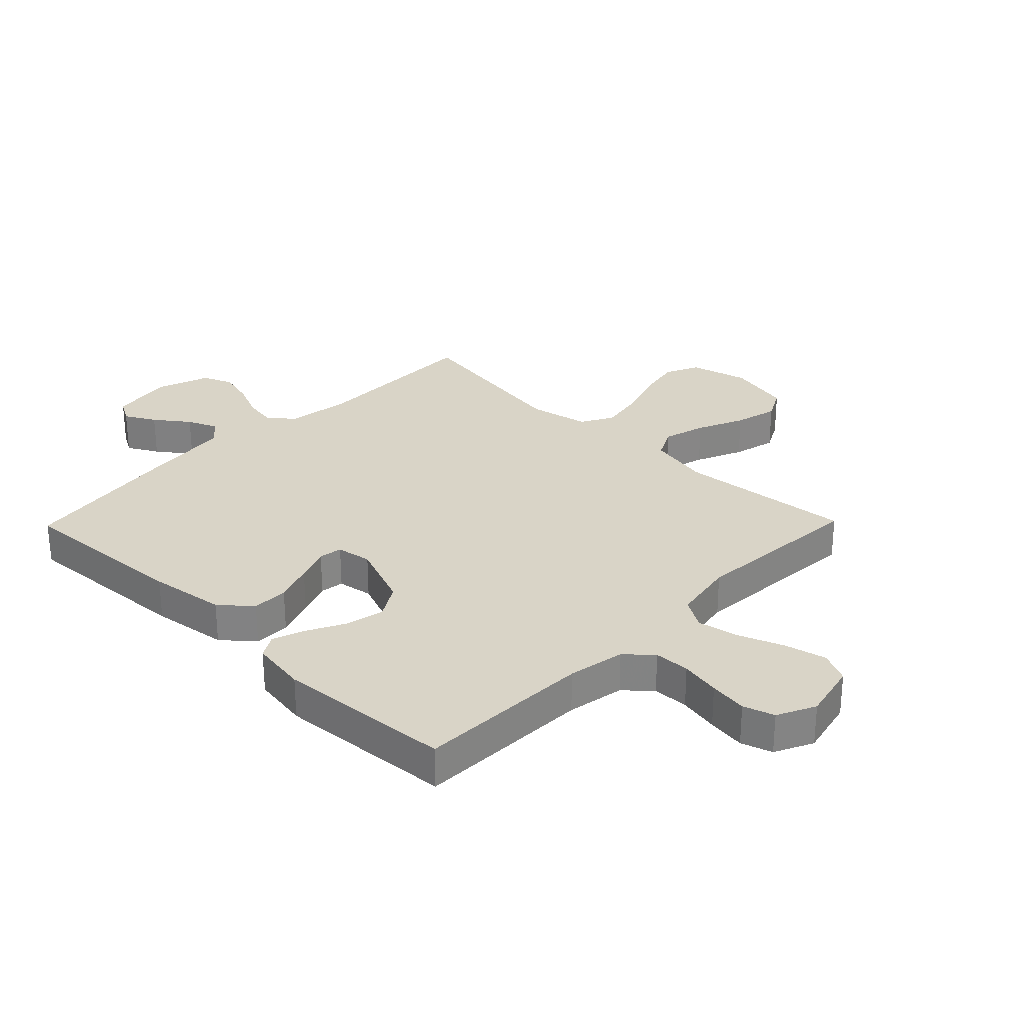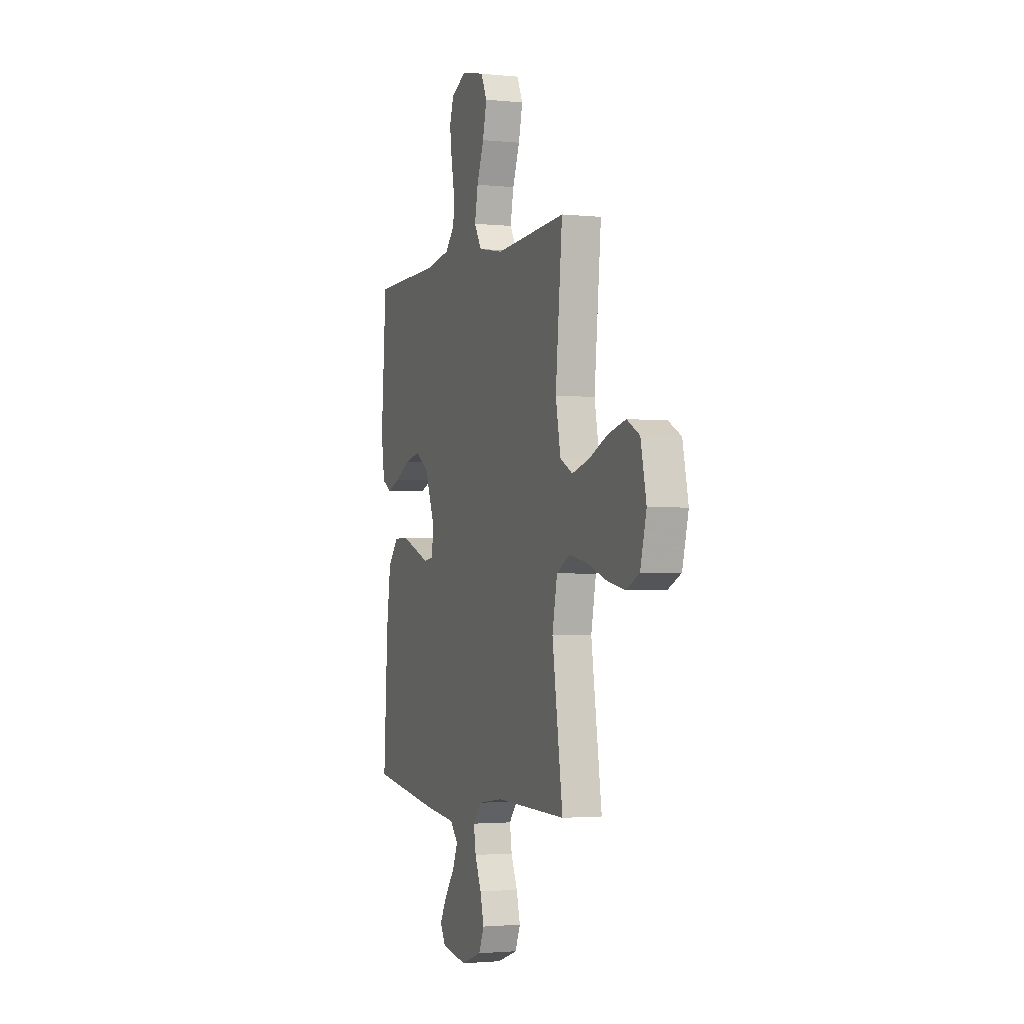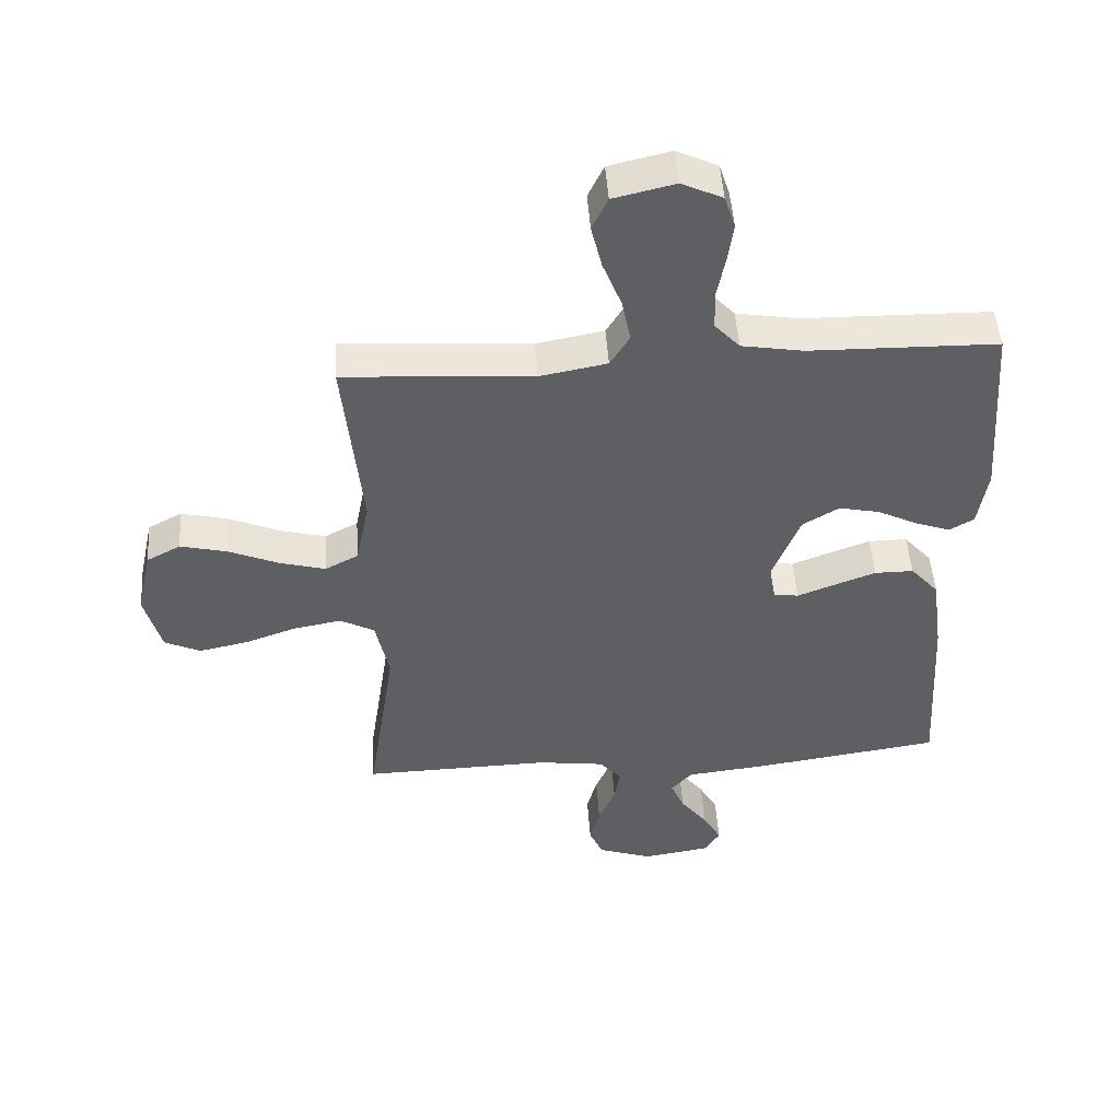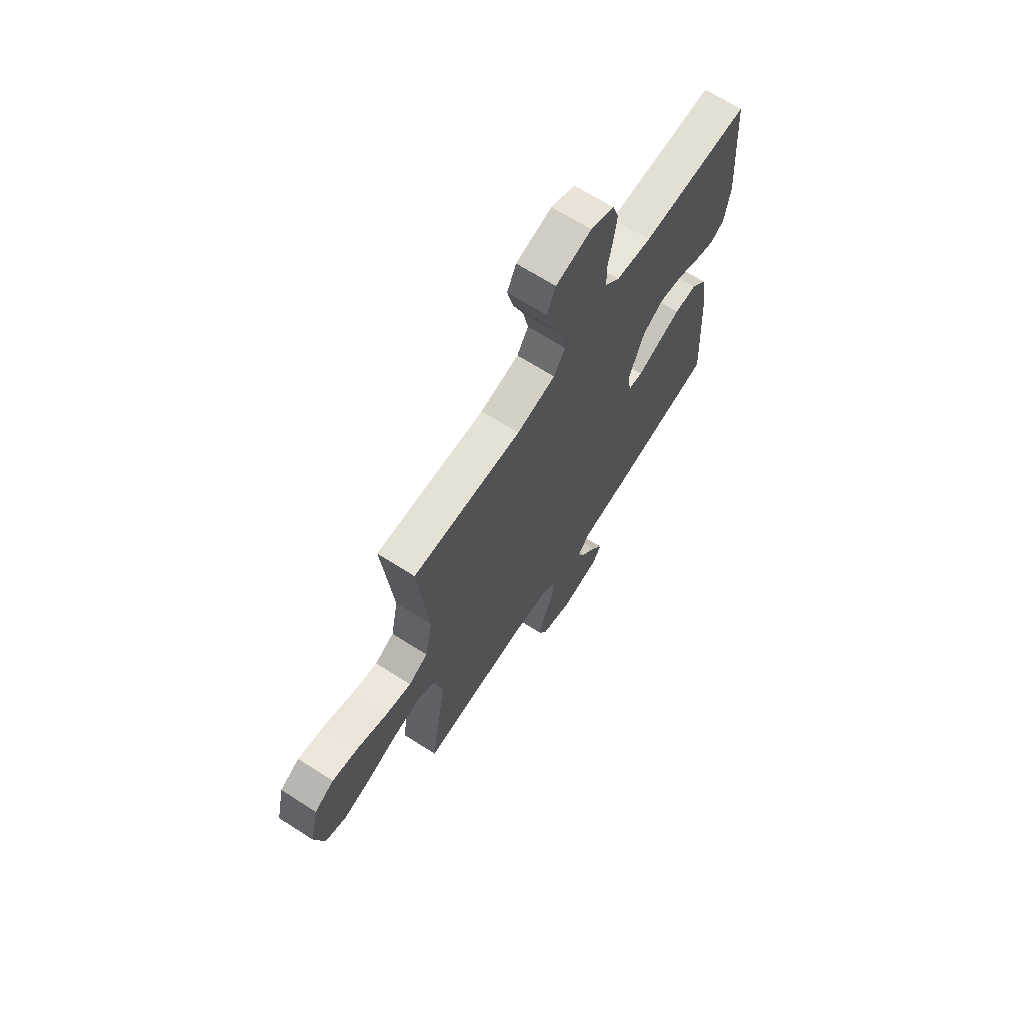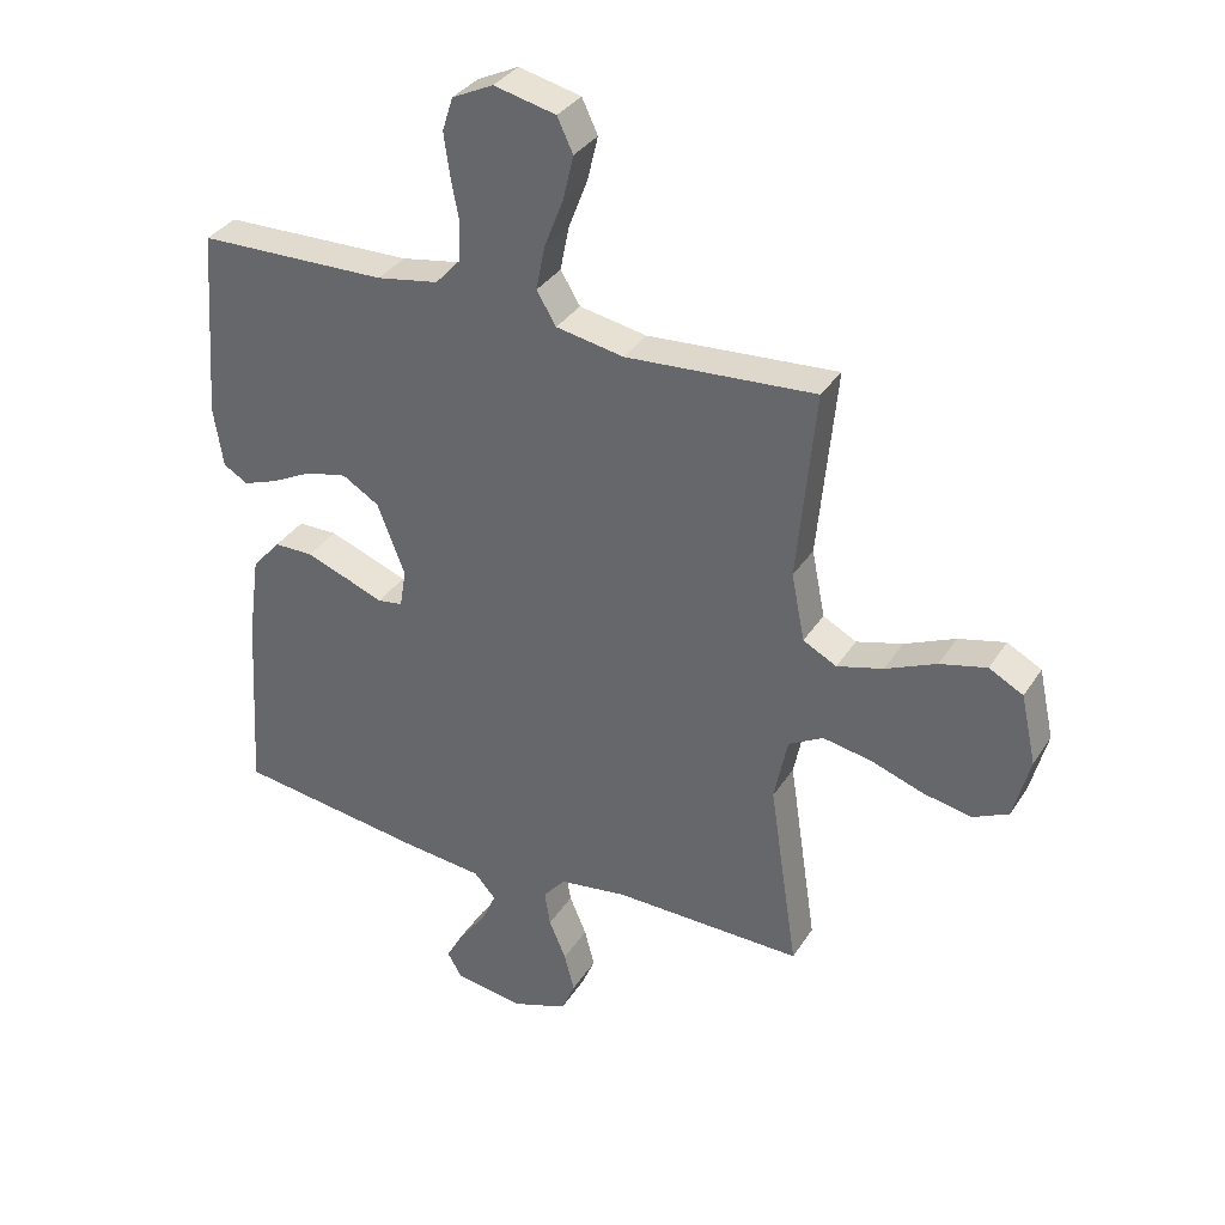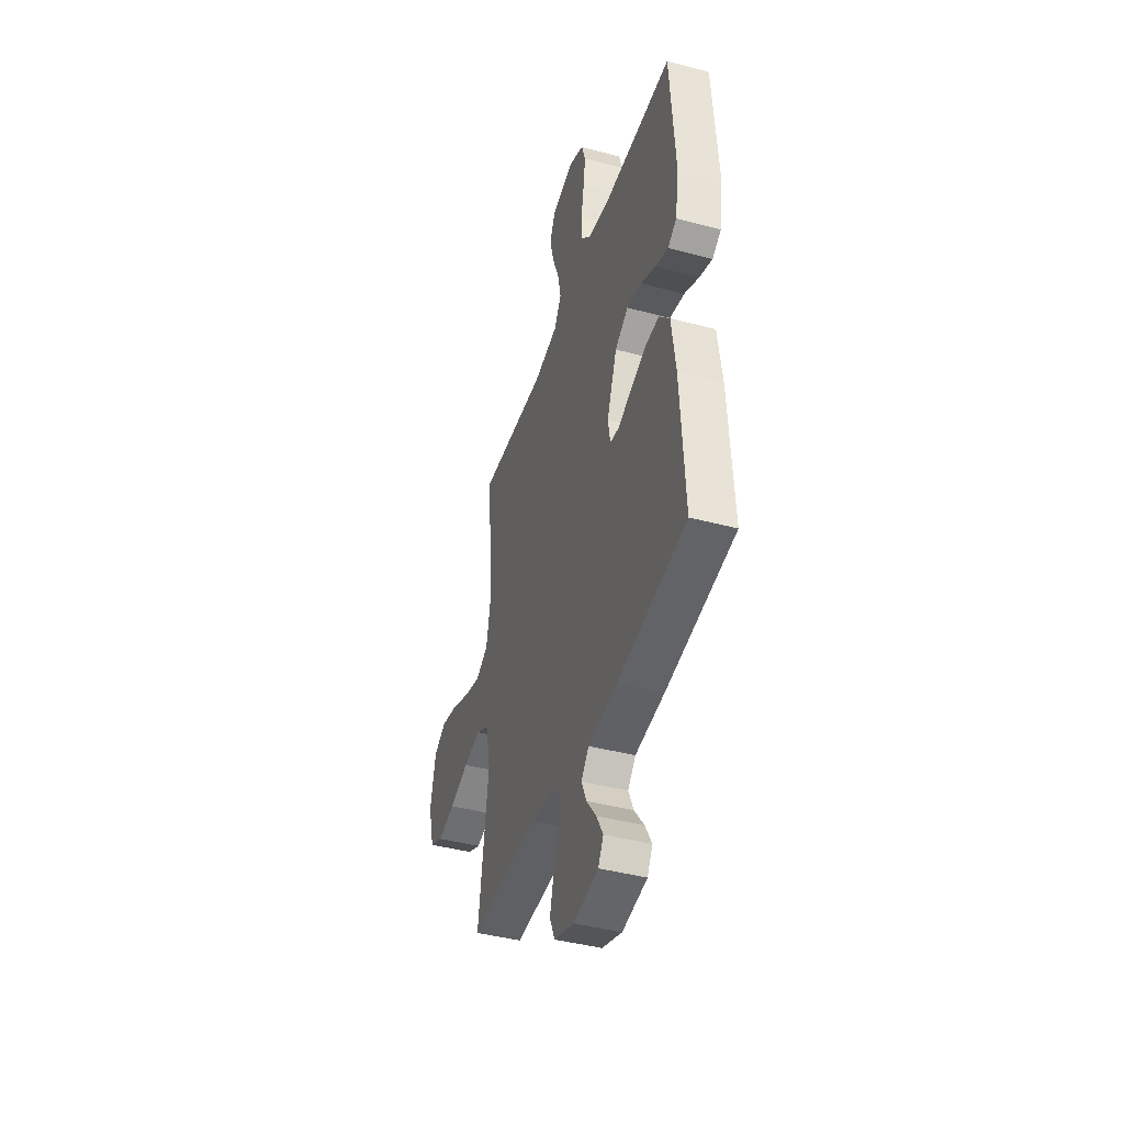
<metadata>
{"format":"obj","ext":"obj","renderer":"f3d","projection":"perspective","resolution":1024,"background":"white","views":[{"elev":28.8,"azim":-45.7,"up":"+Y"},{"elev":-2.1,"azim":69.8,"up":"+Z"},{"elev":49.2,"azim":176.0,"up":"+Z"},{"elev":68.1,"azim":122.6,"up":"+Z"},{"elev":34.2,"azim":28.0,"up":"+Z"},{"elev":-42.8,"azim":-107.5,"up":"+Z"}]}
</metadata>
<code>
v -0.5 0.07 -0.5
v -0.482 0.07 -0.2
v -0.464 0.07 -0.07
v -0.419 0.07 -0.018
v -0.357 0.07 -0.018
v -0.29 0.07 -0.043
v -0.231 0.07 -0.066
v -0.191 0.07 -0.06
v -0.181 0.07 0
v -0.225 0.07 0.113
v -0.283 0.07 0.148
v -0.348 0.07 0.134
v -0.413 0.07 0.101
v -0.468 0.07 0.081
v -0.507 0.07 0.104
v -0.522 0.07 0.2
v -0.5 0.07 0.5
v -0.2 0.07 0.506
v -0.102 0.07 0.523
v -0.062 0.07 0.567
v -0.06 0.07 0.628
v -0.073 0.07 0.696
v -0.082 0.07 0.761
v -0.065 0.07 0.814
v 0 0.07 0.845
v 0.098 0.07 0.822
v 0.123 0.07 0.769
v 0.106 0.07 0.698
v 0.076 0.07 0.621
v 0.062 0.07 0.551
v 0.093 0.07 0.5
v 0.2 0.07 0.48
v 0.5 0.07 0.5
v 0.471 0.07 0.2
v 0.492 0.07 0.094
v 0.545 0.07 0.066
v 0.618 0.07 0.086
v 0.698 0.07 0.121
v 0.772 0.07 0.139
v 0.826 0.07 0.11
v 0.85 0.07 0
v 0.824 0.07 -0.099
v 0.767 0.07 -0.126
v 0.69 0.07 -0.11
v 0.607 0.07 -0.081
v 0.531 0.07 -0.067
v 0.476 0.07 -0.097
v 0.455 0.07 -0.2
v 0.5 0.07 -0.5
v 0.2 0.07 -0.494
v 0.093 0.07 -0.509
v 0.058 0.07 -0.55
v 0.067 0.07 -0.606
v 0.094 0.07 -0.669
v 0.11 0.07 -0.73
v 0.088 0.07 -0.781
v 0 0.07 -0.812
v -0.109 0.07 -0.795
v -0.132 0.07 -0.755
v -0.103 0.07 -0.703
v -0.06 0.07 -0.646
v -0.038 0.07 -0.595
v -0.072 0.07 -0.557
v -0.2 0.07 -0.543
v -0.5 0 -0.5
v -0.482 0 -0.2
v -0.464 0 -0.07
v -0.419 0 -0.018
v -0.357 0 -0.018
v -0.29 0 -0.043
v -0.231 0 -0.066
v -0.191 0 -0.06
v -0.181 0 0
v -0.225 0 0.113
v -0.283 0 0.148
v -0.348 0 0.134
v -0.413 0 0.101
v -0.468 0 0.081
v -0.507 0 0.104
v -0.522 0 0.2
v -0.5 0 0.5
v -0.2 0 0.506
v -0.102 0 0.523
v -0.062 0 0.567
v -0.06 0 0.628
v -0.073 0 0.696
v -0.082 0 0.761
v -0.065 0 0.814
v 0 0 0.845
v 0.098 0 0.822
v 0.123 0 0.769
v 0.106 0 0.698
v 0.076 0 0.621
v 0.062 0 0.551
v 0.093 0 0.5
v 0.2 0 0.48
v 0.5 0 0.5
v 0.471 0 0.2
v 0.492 0 0.094
v 0.545 0 0.066
v 0.618 0 0.086
v 0.698 0 0.121
v 0.772 0 0.139
v 0.826 0 0.11
v 0.85 0 0
v 0.824 0 -0.099
v 0.767 0 -0.126
v 0.69 0 -0.11
v 0.607 0 -0.081
v 0.531 0 -0.067
v 0.476 0 -0.097
v 0.455 0 -0.2
v 0.5 0 -0.5
v 0.2 0 -0.494
v 0.093 0 -0.509
v 0.058 0 -0.55
v 0.067 0 -0.606
v 0.094 0 -0.669
v 0.11 0 -0.73
v 0.088 0 -0.781
v 0 0 -0.812
v -0.109 0 -0.795
v -0.132 0 -0.755
v -0.103 0 -0.703
v -0.06 0 -0.646
v -0.038 0 -0.595
v -0.072 0 -0.557
v -0.2 0 -0.543
f 5 6 7
f 4 5 7
f 3 4 7
f 2 3 7
f 1 2 7
f 64 1 7
f 63 64 7
f 62 63 7 8
f 59 60 61
f 58 59 61
f 57 58 61
f 56 57 61
f 55 56 61
f 54 55 61
f 53 54 61
f 52 53 61 62
f 62 8 9
f 52 62 9
f 51 52 9
f 48 49 50
f 51 9 10
f 50 51 10
f 48 50 10
f 47 48 10
f 43 44 45
f 42 43 45
f 41 42 45
f 40 41 45
f 39 40 45
f 38 39 45
f 37 38 45
f 36 37 45 46
f 47 10 11
f 46 47 11
f 36 46 11
f 35 36 11
f 32 33 34
f 34 35 11
f 32 34 11
f 31 32 11
f 27 28 29
f 26 27 29
f 25 26 29
f 24 25 29
f 23 24 29
f 22 23 29
f 21 22 29
f 20 21 29 30
f 31 11 12
f 30 31 12
f 20 30 12
f 19 20 12
f 16 17 18
f 16 18 19
f 15 16 19
f 14 15 19
f 13 14 19
f 12 13 19
f 71 70 69
f 71 69 68
f 71 68 67
f 71 67 66
f 71 66 65
f 71 65 128
f 71 128 127
f 72 71 127 126
f 125 124 123
f 125 123 122
f 125 122 121
f 125 121 120
f 125 120 119
f 125 119 118
f 125 118 117
f 126 125 117 116
f 73 72 126
f 73 126 116
f 73 116 115
f 114 113 112
f 74 73 115
f 74 115 114
f 74 114 112
f 74 112 111
f 109 108 107
f 109 107 106
f 109 106 105
f 109 105 104
f 109 104 103
f 109 103 102
f 109 102 101
f 110 109 101 100
f 75 74 111
f 75 111 110
f 75 110 100
f 75 100 99
f 98 97 96
f 75 99 98
f 75 98 96
f 75 96 95
f 93 92 91
f 93 91 90
f 93 90 89
f 93 89 88
f 93 88 87
f 93 87 86
f 93 86 85
f 94 93 85 84
f 76 75 95
f 76 95 94
f 76 94 84
f 76 84 83
f 82 81 80
f 83 82 80
f 83 80 79
f 83 79 78
f 83 78 77
f 83 77 76
f 1 65 66 2
f 2 66 67 3
f 3 67 68 4
f 4 68 69 5
f 5 69 70 6
f 6 70 71 7
f 7 71 72 8
f 8 72 73 9
f 9 73 74 10
f 10 74 75 11
f 11 75 76 12
f 12 76 77 13
f 13 77 78 14
f 14 78 79 15
f 15 79 80 16
f 16 80 81 17
f 17 81 82 18
f 18 82 83 19
f 19 83 84 20
f 20 84 85 21
f 21 85 86 22
f 22 86 87 23
f 23 87 88 24
f 24 88 89 25
f 25 89 90 26
f 26 90 91 27
f 27 91 92 28
f 28 92 93 29
f 29 93 94 30
f 30 94 95 31
f 31 95 96 32
f 32 96 97 33
f 33 97 98 34
f 34 98 99 35
f 35 99 100 36
f 36 100 101 37
f 37 101 102 38
f 38 102 103 39
f 39 103 104 40
f 40 104 105 41
f 41 105 106 42
f 42 106 107 43
f 43 107 108 44
f 44 108 109 45
f 45 109 110 46
f 46 110 111 47
f 47 111 112 48
f 48 112 113 49
f 49 113 114 50
f 50 114 115 51
f 51 115 116 52
f 52 116 117 53
f 53 117 118 54
f 54 118 119 55
f 55 119 120 56
f 56 120 121 57
f 57 121 122 58
f 58 122 123 59
f 59 123 124 60
f 60 124 125 61
f 61 125 126 62
f 62 126 127 63
f 63 127 128 64
f 64 128 65 1

</code>
